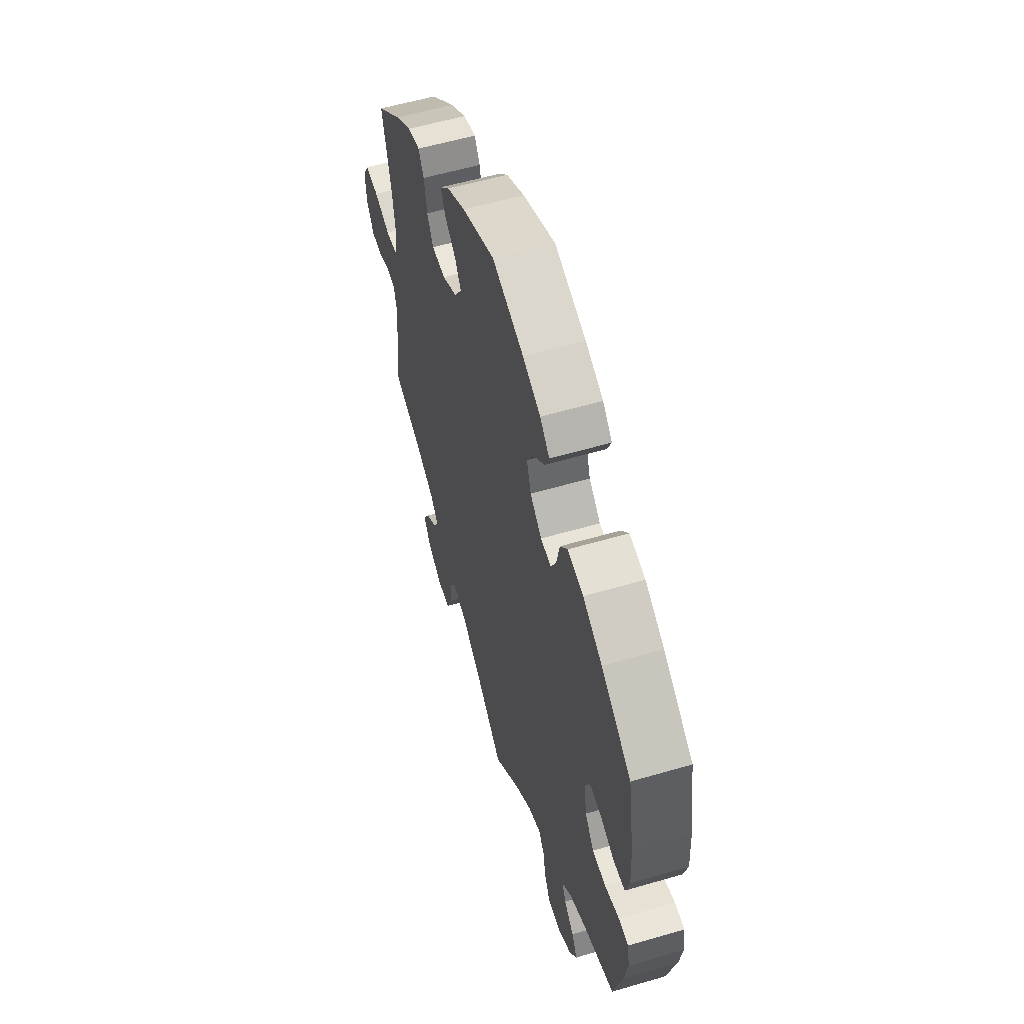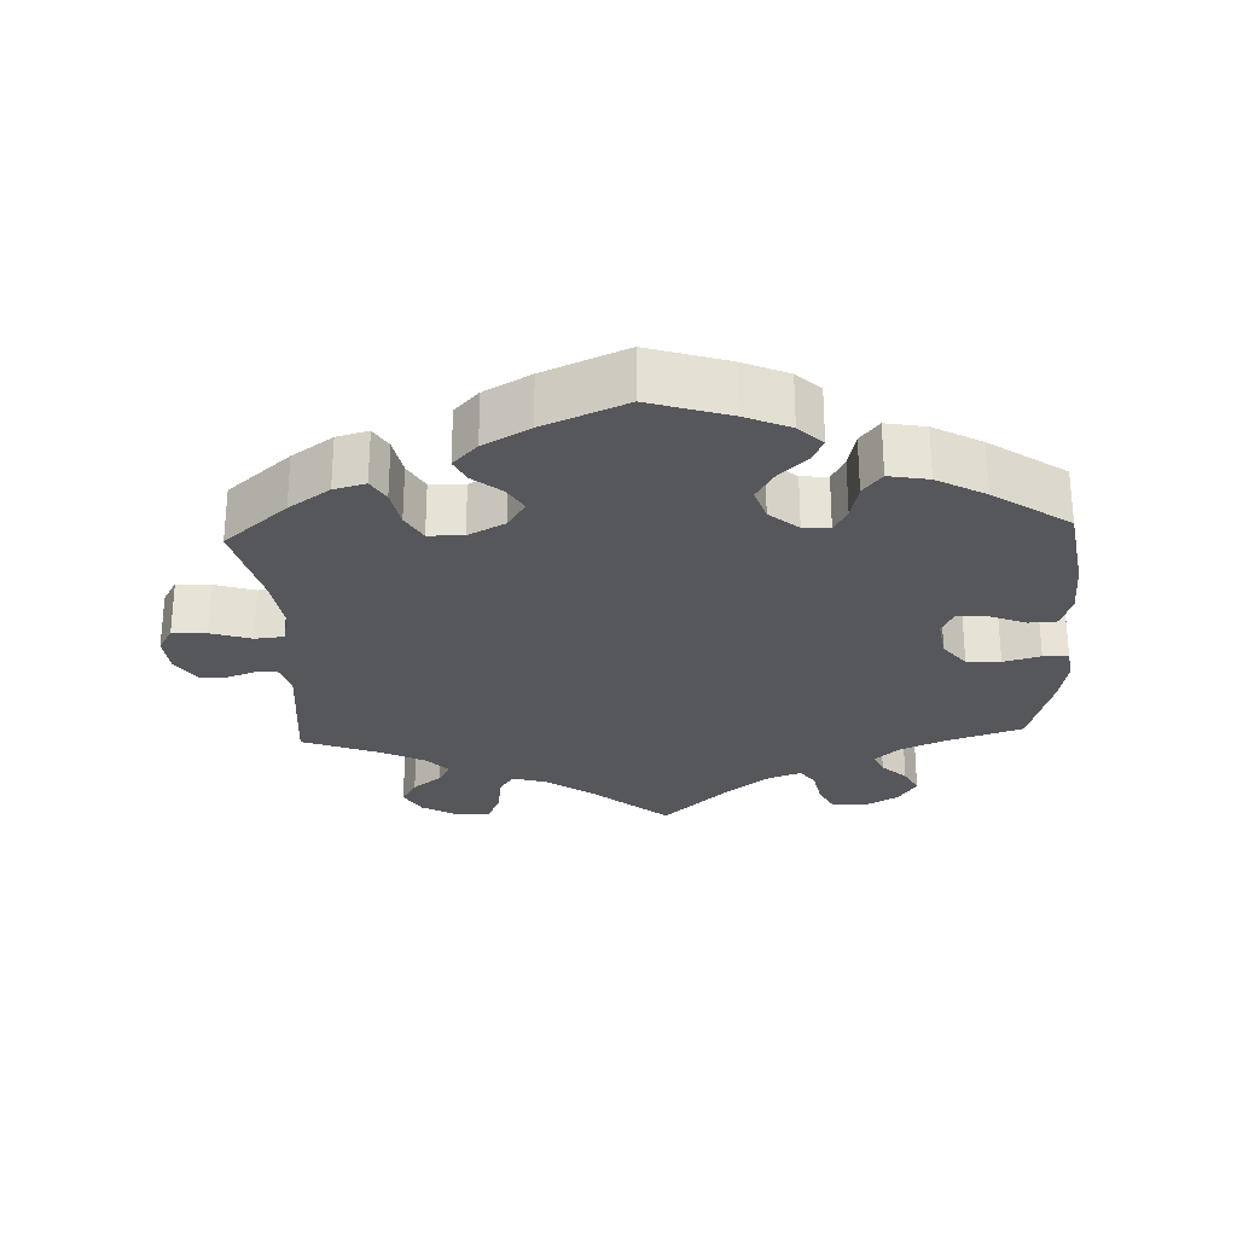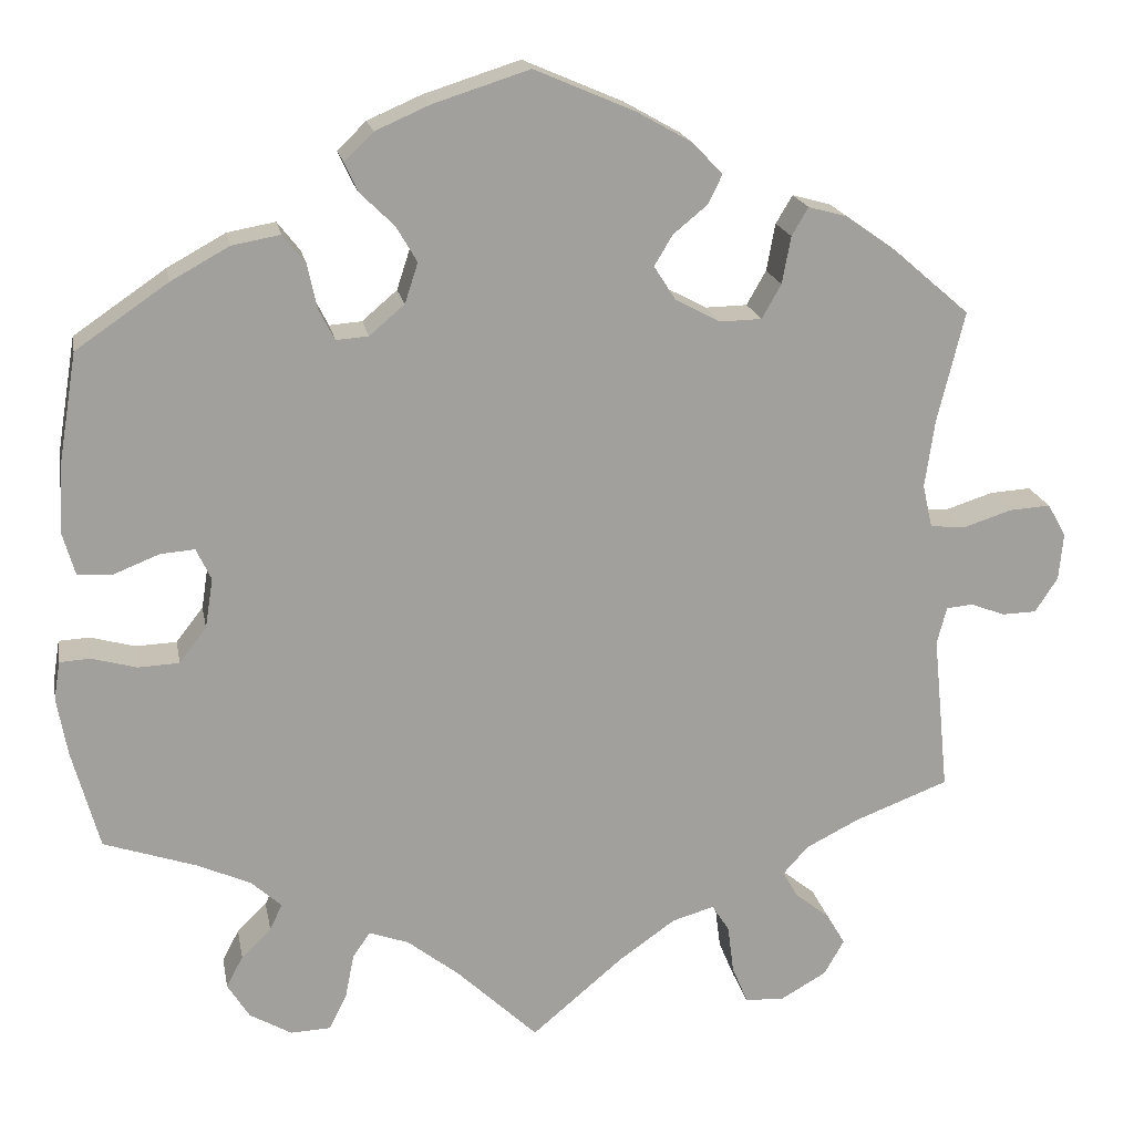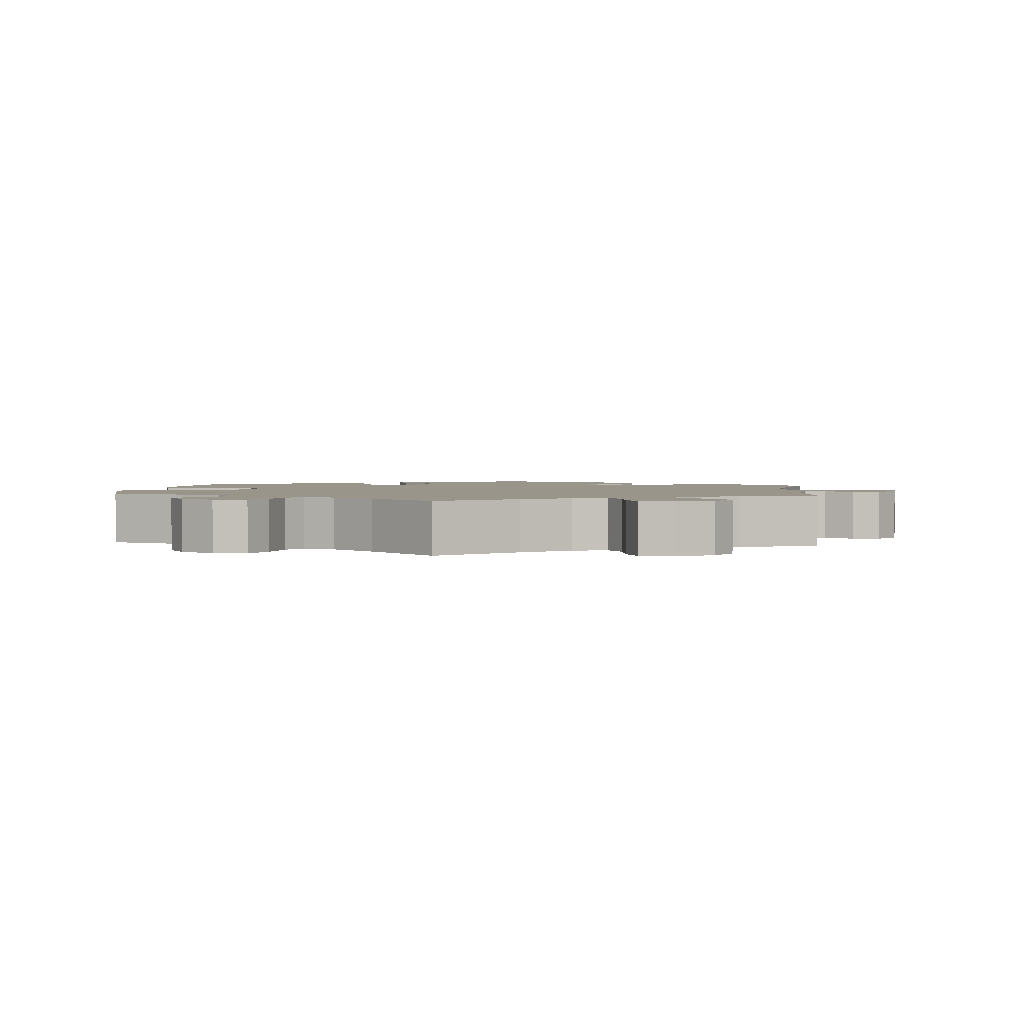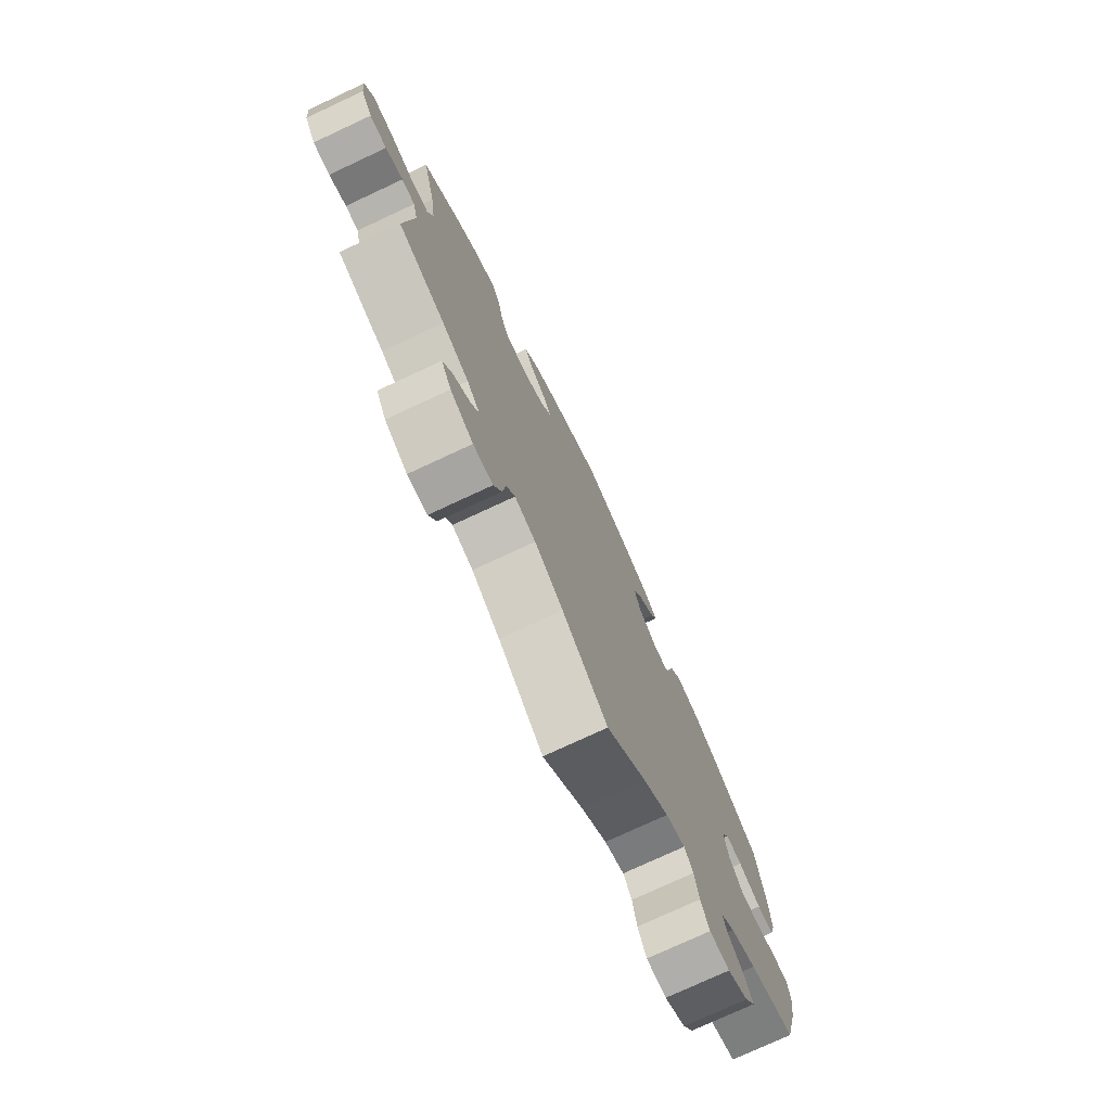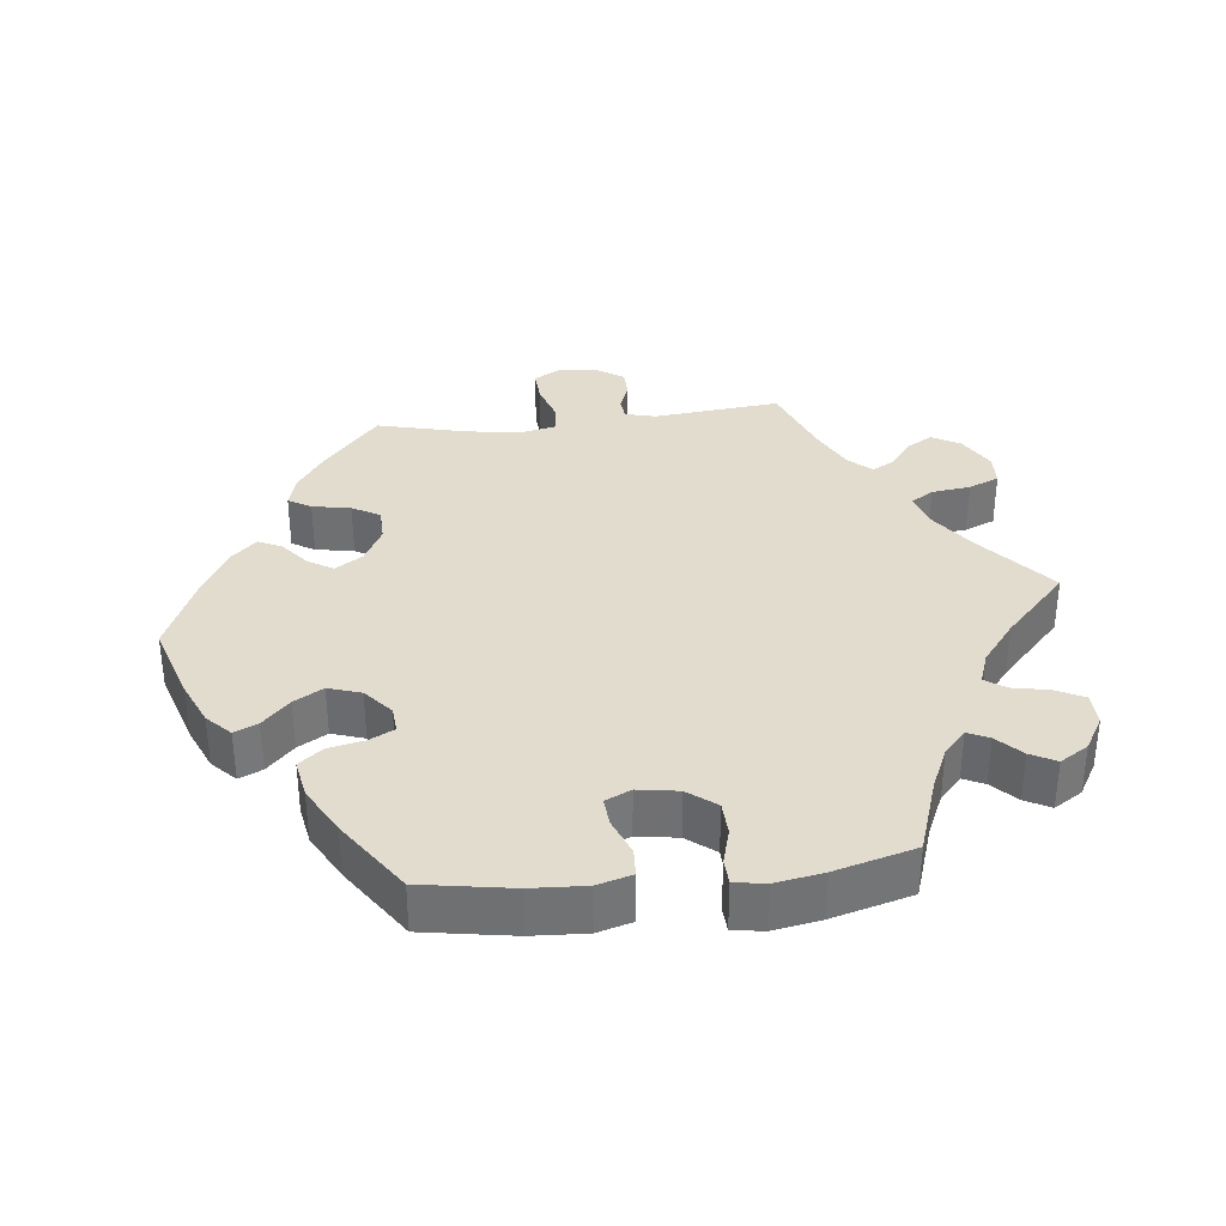
<metadata>
{"format":"obj","ext":"obj","renderer":"f3d","projection":"perspective","resolution":1024,"background":"white","views":[{"elev":56.8,"azim":73.0,"up":"+Z"},{"elev":-27.1,"azim":2.5,"up":"+Y"},{"elev":18.6,"azim":169.6,"up":"+Z"},{"elev":2.1,"azim":-174.4,"up":"+Y"},{"elev":-75.8,"azim":-65.0,"up":"+Z"},{"elev":34.7,"azim":83.7,"up":"+Y"}]}
</metadata>
<code>
v 0.393 0.07 -0.325
v 0.333 0.07 -0.352
v 0.299 0.07 -0.383
v 0.313 0.07 -0.413
v 0.347 0.07 -0.446
v 0.366 0.07 -0.482
v 0.341 0.07 -0.522
v 0.293 0.07 -0.55
v 0.247 0.07 -0.548
v 0.227 0.07 -0.508
v 0.217 0.07 -0.457
v 0.197 0.07 -0.428
v 0.152 0.07 -0.444
v 0.093 0.07 -0.49
v 0 0.07 -0.578
v -0.104 0.07 -0.49
v -0.169 0.07 -0.444
v -0.217 0.07 -0.43
v -0.237 0.07 -0.461
v -0.244 0.07 -0.516
v -0.262 0.07 -0.559
v -0.307 0.07 -0.561
v -0.359 0.07 -0.531
v -0.382 0.07 -0.491
v -0.361 0.07 -0.455
v -0.321 0.07 -0.423
v -0.304 0.07 -0.393
v -0.333 0.07 -0.361
v -0.394 0.07 -0.33
v -0.501 0.07 -0.289
v -0.483 0.07 -0.11
v -0.494 0.07 -0.067
v -0.524 0.07 -0.064
v -0.564 0.07 -0.079
v -0.603 0.07 -0.078
v -0.629 0.07 -0.038
v -0.634 0.07 0.016
v -0.613 0.07 0.053
v -0.566 0.07 0.05
v -0.51 0.07 0.032
v -0.47 0.07 0.036
v -0.459 0.07 0.085
v -0.47 0.07 0.162
v -0.501 0.07 0.289
v -0.413 0.07 0.365
v -0.356 0.07 0.405
v -0.312 0.07 0.417
v -0.293 0.07 0.385
v -0.283 0.07 0.331
v -0.261 0.07 0.292
v -0.213 0.07 0.291
v -0.162 0.07 0.318
v -0.137 0.07 0.357
v -0.158 0.07 0.392
v -0.197 0.07 0.424
v -0.213 0.07 0.457
v -0.179 0.07 0.493
v -0.115 0.07 0.529
v -0.001 0.07 0.578
v 0.109 0.07 0.543
v 0.171 0.07 0.516
v 0.204 0.07 0.484
v 0.189 0.07 0.451
v 0.15 0.07 0.413
v 0.126 0.07 0.372
v 0.141 0.07 0.326
v 0.181 0.07 0.292
v 0.218 0.07 0.289
v 0.236 0.07 0.324
v 0.247 0.07 0.375
v 0.273 0.07 0.408
v 0.328 0.07 0.398
v 0.395 0.07 0.361
v 0.5 0.07 0.289
v 0.521 0.07 0.162
v 0.525 0.07 0.085
v 0.511 0.07 0.036
v 0.472 0.07 0.034
v 0.419 0.07 0.055
v 0.38 0.07 0.058
v 0.363 0.07 0.022
v 0.372 0.07 -0.035
v 0.403 0.07 -0.075
v 0.45 0.07 -0.077
v 0.501 0.07 -0.063
v 0.536 0.07 -0.065
v 0.543 0.07 -0.109
v 0.531 0.07 -0.176
v 0.5 0.07 -0.289
v 0.393 0 -0.325
v 0.333 0 -0.352
v 0.299 0 -0.383
v 0.313 0 -0.413
v 0.347 0 -0.446
v 0.366 0 -0.482
v 0.341 0 -0.522
v 0.293 0 -0.55
v 0.247 0 -0.548
v 0.227 0 -0.508
v 0.217 0 -0.457
v 0.197 0 -0.428
v 0.152 0 -0.444
v 0.093 0 -0.49
v 0 0 -0.578
v -0.104 0 -0.49
v -0.169 0 -0.444
v -0.217 0 -0.43
v -0.237 0 -0.461
v -0.244 0 -0.516
v -0.262 0 -0.559
v -0.307 0 -0.561
v -0.359 0 -0.531
v -0.382 0 -0.491
v -0.361 0 -0.455
v -0.321 0 -0.423
v -0.304 0 -0.393
v -0.333 0 -0.361
v -0.394 0 -0.33
v -0.501 0 -0.289
v -0.483 0 -0.11
v -0.494 0 -0.067
v -0.524 0 -0.064
v -0.564 0 -0.079
v -0.603 0 -0.078
v -0.629 0 -0.038
v -0.634 0 0.016
v -0.613 0 0.053
v -0.566 0 0.05
v -0.51 0 0.032
v -0.47 0 0.036
v -0.459 0 0.085
v -0.47 0 0.162
v -0.501 0 0.289
v -0.413 0 0.365
v -0.356 0 0.405
v -0.312 0 0.417
v -0.293 0 0.385
v -0.283 0 0.331
v -0.261 0 0.292
v -0.213 0 0.291
v -0.162 0 0.318
v -0.137 0 0.357
v -0.158 0 0.392
v -0.197 0 0.424
v -0.213 0 0.457
v -0.179 0 0.493
v -0.115 0 0.529
v -0.001 0 0.578
v 0.109 0 0.543
v 0.171 0 0.516
v 0.204 0 0.484
v 0.189 0 0.451
v 0.15 0 0.413
v 0.126 0 0.372
v 0.141 0 0.326
v 0.181 0 0.292
v 0.218 0 0.289
v 0.236 0 0.324
v 0.247 0 0.375
v 0.273 0 0.408
v 0.328 0 0.398
v 0.395 0 0.361
v 0.5 0 0.289
v 0.521 0 0.162
v 0.525 0 0.085
v 0.511 0 0.036
v 0.472 0 0.034
v 0.419 0 0.055
v 0.38 0 0.058
v 0.363 0 0.022
v 0.372 0 -0.035
v 0.403 0 -0.075
v 0.45 0 -0.077
v 0.501 0 -0.063
v 0.536 0 -0.065
v 0.543 0 -0.109
v 0.531 0 -0.176
v 0.5 0 -0.289
f 88 89 1
f 87 88 1 2
f 84 85 86 87
f 83 84 87 2
f 82 83 2 3
f 81 82 3
f 76 77 78 79
f 76 79 80
f 75 76 80
f 74 75 80
f 73 74 80
f 72 73 80 81
f 69 70 71 72
f 68 69 72 81
f 61 62 63 64
f 61 64 65
f 60 61 65
f 59 60 65
f 58 59 65 66
f 54 55 56 57
f 53 54 57 58
f 46 47 48 49
f 46 49 50
f 43 44 45 46
f 42 43 46 50
f 41 42 50 51
f 37 38 39 40
f 37 40 41
f 36 37 41
f 33 34 35 36
f 32 33 36 41
f 31 32 41 51
f 29 30 31 51
f 23 24 25 26
f 23 26 27
f 22 23 27
f 19 20 21 22
f 18 19 22 27
f 17 18 27 28
f 14 15 16
f 13 14 16 17
f 12 13 17 28
f 8 9 10 11
f 8 11 12
f 7 8 12
f 4 5 6 7
f 3 4 7 12
f 67 68 81 3
f 53 58 66 67
f 52 53 67 3
f 28 29 51 52
f 3 12 28 52
f 90 178 177
f 91 90 177 176
f 176 175 174 173
f 91 176 173 172
f 92 91 172 171
f 92 171 170
f 168 167 166 165
f 169 168 165
f 169 165 164
f 169 164 163
f 169 163 162
f 170 169 162 161
f 161 160 159 158
f 170 161 158 157
f 153 152 151 150
f 154 153 150
f 154 150 149
f 154 149 148
f 155 154 148 147
f 146 145 144 143
f 147 146 143 142
f 138 137 136 135
f 139 138 135
f 135 134 133 132
f 139 135 132 131
f 140 139 131 130
f 129 128 127 126
f 130 129 126
f 130 126 125
f 125 124 123 122
f 130 125 122 121
f 140 130 121 120
f 140 120 119 118
f 115 114 113 112
f 116 115 112
f 116 112 111
f 111 110 109 108
f 116 111 108 107
f 117 116 107 106
f 105 104 103
f 106 105 103 102
f 117 106 102 101
f 100 99 98 97
f 101 100 97
f 101 97 96
f 96 95 94 93
f 101 96 93 92
f 92 170 157 156
f 156 155 147 142
f 92 156 142 141
f 141 140 118 117
f 141 117 101 92
f 1 90 91 2
f 2 91 92 3
f 3 92 93 4
f 4 93 94 5
f 5 94 95 6
f 6 95 96 7
f 7 96 97 8
f 8 97 98 9
f 9 98 99 10
f 10 99 100 11
f 11 100 101 12
f 12 101 102 13
f 13 102 103 14
f 14 103 104 15
f 15 104 105 16
f 16 105 106 17
f 17 106 107 18
f 18 107 108 19
f 19 108 109 20
f 20 109 110 21
f 21 110 111 22
f 22 111 112 23
f 23 112 113 24
f 24 113 114 25
f 25 114 115 26
f 26 115 116 27
f 27 116 117 28
f 28 117 118 29
f 29 118 119 30
f 30 119 120 31
f 31 120 121 32
f 32 121 122 33
f 33 122 123 34
f 34 123 124 35
f 35 124 125 36
f 36 125 126 37
f 37 126 127 38
f 38 127 128 39
f 39 128 129 40
f 40 129 130 41
f 41 130 131 42
f 42 131 132 43
f 43 132 133 44
f 44 133 134 45
f 45 134 135 46
f 46 135 136 47
f 47 136 137 48
f 48 137 138 49
f 49 138 139 50
f 50 139 140 51
f 51 140 141 52
f 52 141 142 53
f 53 142 143 54
f 54 143 144 55
f 55 144 145 56
f 56 145 146 57
f 57 146 147 58
f 58 147 148 59
f 59 148 149 60
f 60 149 150 61
f 61 150 151 62
f 62 151 152 63
f 63 152 153 64
f 64 153 154 65
f 65 154 155 66
f 66 155 156 67
f 67 156 157 68
f 68 157 158 69
f 69 158 159 70
f 70 159 160 71
f 71 160 161 72
f 72 161 162 73
f 73 162 163 74
f 74 163 164 75
f 75 164 165 76
f 76 165 166 77
f 77 166 167 78
f 78 167 168 79
f 79 168 169 80
f 80 169 170 81
f 81 170 171 82
f 82 171 172 83
f 83 172 173 84
f 84 173 174 85
f 85 174 175 86
f 86 175 176 87
f 87 176 177 88
f 88 177 178 89
f 89 178 90 1

</code>
